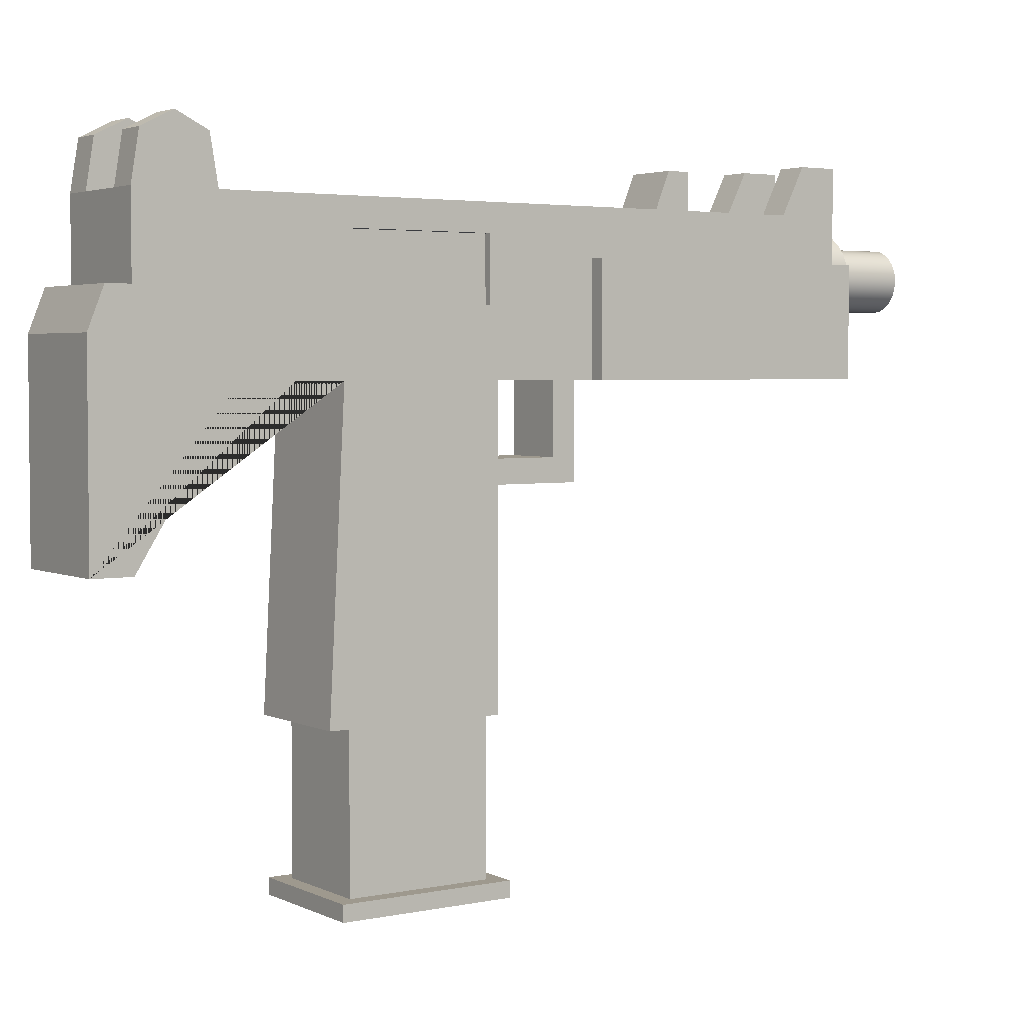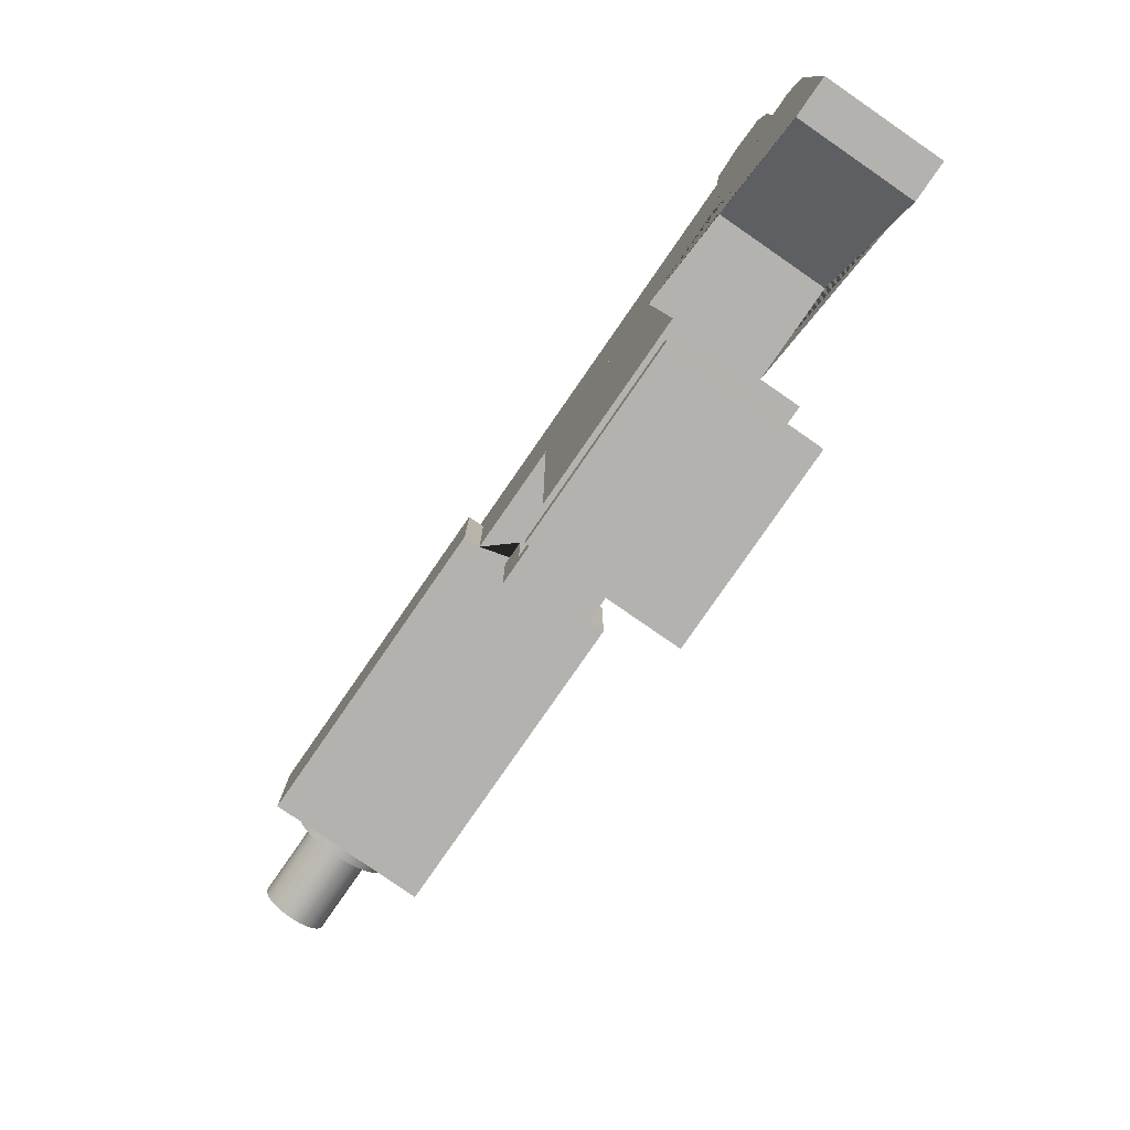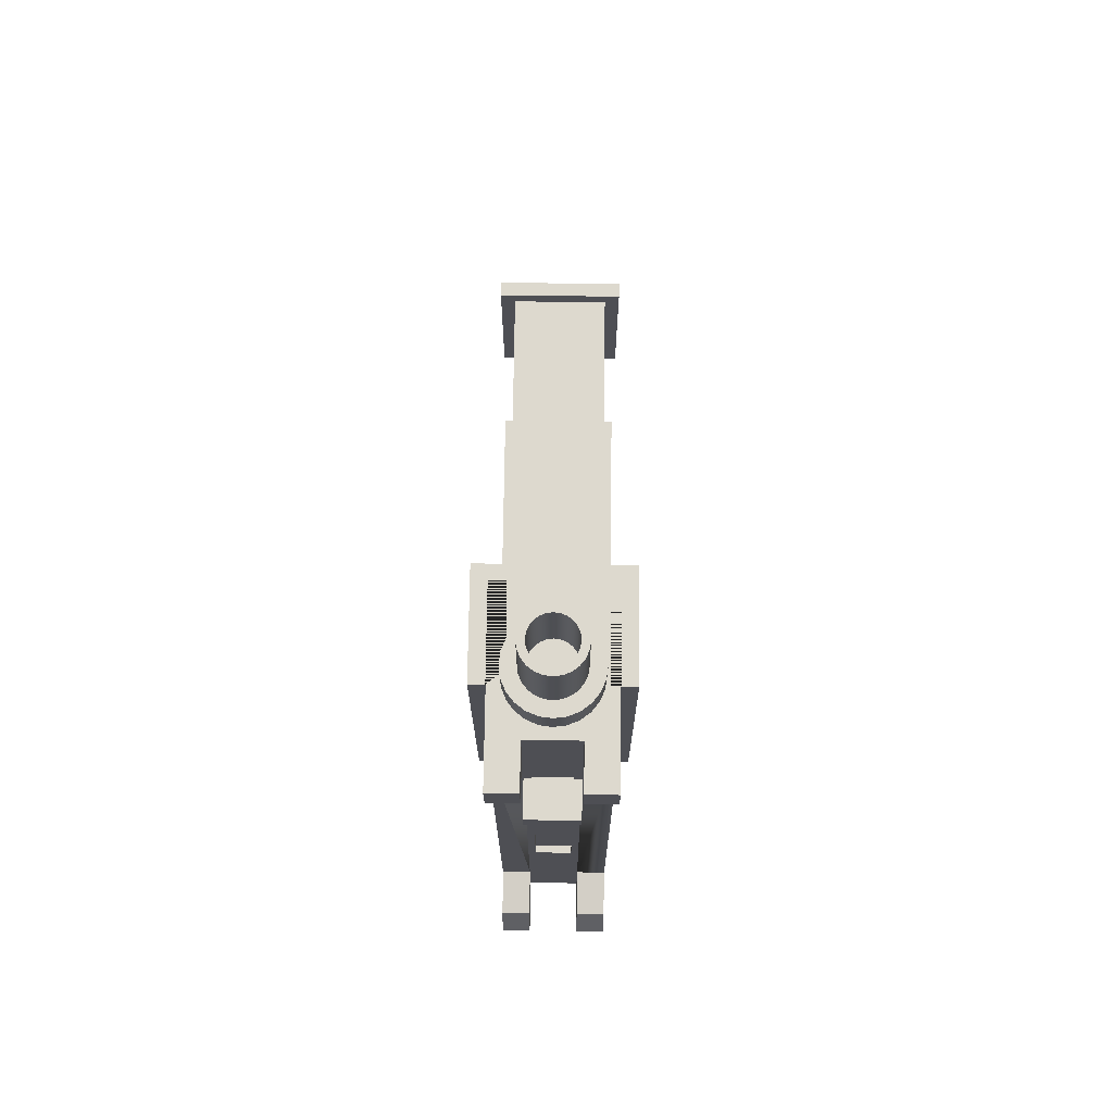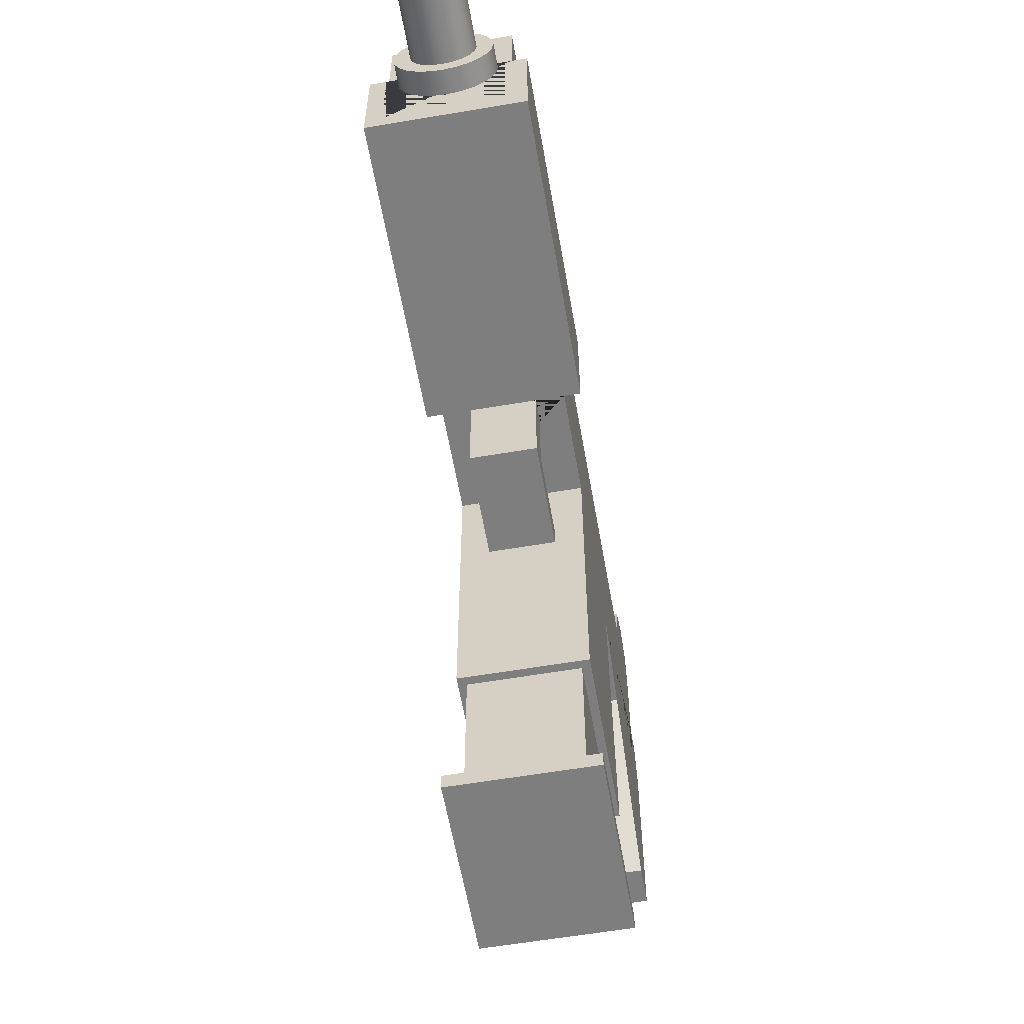
<metadata>
{"format":"obj","ext":"obj","renderer":"f3d","projection":"perspective","resolution":1024,"background":"white","views":[{"elev":3.5,"azim":-124.3,"up":"+Y"},{"elev":-79.8,"azim":145.3,"up":"+Y"},{"elev":71.7,"azim":-179.3,"up":"+Z"},{"elev":-59.5,"azim":9.9,"up":"+Y"}]}
</metadata>
<code>
o Barrel
v 0.0045 0.0093 -0.004229
v 0.0039 0.0093 -0.004829
v 0.0045 0.0093 -0.01623
v -0.0039 0.0093 -0.004829
v -0.0045 0.0093 -0.004229
v -0.0039 0.0093 -0.01563
v -0.0045 0.0093 -0.01623
v -0.0045 0.0123 -0.01623
v 0.0045 0.0123 -0.01623
v -0.0045 0.0144 -0.01563
v -0.0045 0.0144 -0.004829
v -0.0045 0.0192 -0.004829
v -0.0045 0.0093 0.003629
v -0.0045 0.01773 0.003629
v -0.0045 0.0213 0.02103
v -0.0045 0.01773 0.02583
v -0.0045 0.0213 0.02583
v -0.003118 0.0186 0.02583
v -0.003477 0.01773 0.02583
v -0.0036 0.0168 0.02583
v -0.003477 0.01587 0.02583
v -0.003118 0.015 0.02583
v -0.0045 0.0105 0.02583
v -0.002546 0.01425 0.02583
v -0.0018 0.01368 0.02583
v -0.000932 0.01332 0.02583
v 0 0.0132 0.02583
v 0.000932 0.01332 0.02583
v 0.0018 0.01368 0.02583
v 0.0045 0.0105 0.02583
v 0.002546 0.01425 0.02583
v 0.003118 0.015 0.02583
v 0.0045 0.01773 0.02583
v 0.0045 0.0093 0.003629
v 0.0024 0.0093 0.003629
v 0.0024 0.0093 0.001829
v -0.0024 0.0093 0.001829
v -0.0024 0.0093 0.003629
v 0.0024 0.0021 0.003629
v 0.0024 0.0021 -0.004229
v 0.0024 0.0039 -0.004229
v 0.0024 0.0039 0.001829
v -0.0024 0.0021 0.003629
v -0.0024 0.0021 -0.004229
v -0.0024 0.0039 0.001829
v -0.0024 0.0039 -0.004229
v 0.0045 0.0213 0.02583
v 0.0045 0.01773 0.003629
v 0.0045 0.0123 -0.03123
v 0.0045 0.0213 -0.03123
v 0.0045 0.0213 -0.02523
v 0.0045 0.0213 0.02103
v 0.003477 0.01773 0.02583
v 0.0036 0.0168 0.02583
v 0.003477 0.01587 0.02583
v 0.003118 0.0186 0.02583
v 0.002546 0.01935 0.02583
v 0.0018 0.01992 0.02583
v 0.000932 0.02028 0.02583
v 0 0.0204 0.02583
v 0.0021 0.0213 0.02583
v 0.0021 0.0213 -0.02523
v 0.0021 0.0213 0.02103
v -0.0045 0.0123 -0.03123
v -0.0045 0.0213 -0.03123
v -0.0021 0.0213 -0.03123
v 0.0021 0.0213 -0.03123
v -0.0045 0.0213 -0.02523
v -0.0045 0.0192 -0.01563
v -0.0021 0.0213 -0.02523
v -0.0021 0.0213 0.02103
v -0.0021 0.0213 0.02583
v -0.000932 0.02028 0.02583
v -0.0018 0.01992 0.02583
v -0.002546 0.01935 0.02583
v -0.0015 0.0213 0.01443
v 0.0015 0.0213 0.01443
v 0.0015 0.0213 -0.01563
v -0.0015 0.0213 -0.01563
v -0.0015 0.0207 0.01443
v -0.0015 0.0207 -0.01563
v 0.0015 0.0207 0.01443
v 0.0015 0.0207 -0.01563
v -0.0039 0.0192 -0.01563
v -0.0039 0.0192 -0.004829
v -0.0039 0.0144 -0.01563
v -0.0039 0.0144 -0.004829
v 0.0039 0.0093 -0.01563
v 0.0039 -0.0135 -0.01563
v 0.0039 -0.0135 -0.004829
v -0.0039 -0.0135 -0.01563
v -0.0039 -0.0135 -0.004829
v -0.0045 -0.0135 -0.01743
v -0.0045 -0.0135 -0.004229
v 0.0045 -0.0135 -0.01743
v 0.0045 -0.0135 -0.004229
v 0.0045 0.0105 0.02643
v 0.0045 0.01773 0.02643
v -0.0045 0.0105 0.02643
v -0.0045 0.01773 0.02643
v -0.0057 0.01773 0.003629
v -0.0057 0.01773 0.02643
v -0.0057 0.0093 0.003629
v 0.0057 0.0093 0.003629
v 0.0057 0.0093 0.02643
v -0.0057 0.0093 0.02643
v 0.003477 0.01587 0.02823
v 0.003118 0.015 0.02823
v 0.0036 0.0168 0.02823
v 0.003477 0.01773 0.02823
v 0.003118 0.0186 0.02823
v 0.0045 0.0249 0.02283
v 0.0045 0.0249 0.02583
v 0.0021 0.0249 0.02283
v -0.0021 0.0249 0.02583
v -0.0045 0.0249 0.02583
v -0.003118 0.0186 0.02823
v -0.002546 0.01935 0.02823
v -0.003477 0.01773 0.02823
v -0.0036 0.0168 0.02823
v -0.003477 0.01587 0.02823
v -0.003118 0.015 0.02823
v -0.002546 0.01425 0.02823
v -0.0018 0.01368 0.02823
v -0.000932 0.01332 0.02823
v 0 0.0132 0.02823
v 0.000932 0.01332 0.02823
v 0.0018 0.01368 0.02823
v 0.002546 0.01425 0.02823
v 0.000618 0.01449 0.02823
v 0 0.01441 0.02823
v -0.000618 0.01449 0.02823
v -0.001195 0.01473 0.02823
v -0.000618 0.01449 0.03423
v -0.001195 0.01473 0.03423
v 0 0.01441 0.03423
v 0.000618 0.01449 0.03423
v 0.001195 0.01473 0.02823
v 0.001195 0.01473 0.03423
v 0.00169 0.01511 0.02823
v 0.002069 0.01561 0.02823
v 0.002308 0.01618 0.02823
v 0.00239 0.0168 0.02823
v 0.002308 0.01742 0.02823
v 0.002069 0.018 0.02823
v 0.00169 0.01849 0.02823
v 0.001195 0.01887 0.02823
v 0.002546 0.01935 0.02823
v 0.0018 0.01992 0.02823
v 0.000932 0.02028 0.02823
v 0 0.0204 0.02823
v -0.000932 0.02028 0.02823
v -0.0018 0.01992 0.02823
v 0 0.01919 0.02823
v 0.000618 0.01911 0.02823
v 0.000618 0.01911 0.03423
v 0.001195 0.01887 0.03423
v 0 0.01919 0.03423
v -0.000618 0.01911 0.02823
v -0.000618 0.01911 0.03423
v -0.001195 0.01887 0.02823
v -0.00169 0.01849 0.02823
v -0.002069 0.018 0.02823
v -0.002308 0.01742 0.02823
v -0.00239 0.0168 0.02823
v -0.002308 0.01618 0.02823
v -0.002069 0.01561 0.02823
v -0.00169 0.01511 0.02823
v -0.00169 0.01511 0.03423
v 0 0.01502 0.03423
v -0.000462 0.01508 0.03423
v 0 0.01502 0.02823
v -0.000462 0.01508 0.02823
v 0.000462 0.01508 0.03423
v 0.000462 0.01508 0.02823
v 0.00169 0.01511 0.03423
v 0.002069 0.01561 0.03423
v 0.002308 0.01618 0.03423
v 0.00239 0.0168 0.03423
v 0.002308 0.01742 0.03423
v 0.002069 0.018 0.03423
v 0.00169 0.01849 0.03423
v 0.000462 0.01852 0.03423
v 0.000892 0.01835 0.03423
v 0.001262 0.01806 0.03423
v 0.001545 0.01769 0.03423
v 0.001724 0.01726 0.03423
v 0.001784 0.0168 0.03423
v 0.001724 0.01634 0.03423
v 0.001545 0.01591 0.03423
v 0.001262 0.01554 0.03423
v 0.000892 0.01525 0.03423
v 0.000892 0.01525 0.02823
v 0.001262 0.01554 0.02823
v 0.001545 0.01591 0.02823
v 0.001724 0.01634 0.02823
v 0.001784 0.0168 0.02823
v 0.001724 0.01726 0.02823
v 0.001545 0.01769 0.02823
v 0.001262 0.01806 0.02823
v 0.000892 0.01835 0.02823
v 0.000462 0.01852 0.02823
v 0 0.01858 0.03423
v 0 0.01858 0.02823
v -0.001195 0.01887 0.03423
v -0.000462 0.01852 0.03423
v -0.00169 0.01849 0.03423
v -0.000892 0.01835 0.03423
v -0.001262 0.01806 0.03423
v -0.002069 0.018 0.03423
v -0.001545 0.01769 0.03423
v -0.002308 0.01742 0.03423
v -0.001724 0.01726 0.03423
v -0.001784 0.0168 0.03423
v -0.00239 0.0168 0.03423
v -0.001724 0.01634 0.03423
v -0.002308 0.01618 0.03423
v -0.001545 0.01591 0.03423
v -0.002069 0.01561 0.03423
v -0.001262 0.01554 0.03423
v -0.000892 0.01525 0.03423
v -0.000892 0.01525 0.02823
v -0.000462 0.01852 0.02823
v -0.000892 0.01835 0.02823
v -0.001262 0.01806 0.02823
v -0.001545 0.01769 0.02823
v -0.001724 0.01726 0.02823
v -0.001784 0.0168 0.02823
v -0.001724 0.01634 0.02823
v -0.001545 0.01591 0.02823
v -0.001262 0.01554 0.02823
v -0.0045 0.0249 -0.02583
v -0.0045 0.0261 -0.02823
v -0.0045 0.0249 -0.03063
v -0.0021 0.0249 -0.02583
v -0.0021 0.0249 -0.03063
v -0.0021 0.0261 -0.02823
v 0.0021 0.0249 0.02583
v 0.0021 0.0249 -0.02583
v 0.0021 0.0261 -0.02823
v 0.0021 0.0249 -0.03063
v 0.0045 0.0249 -0.02583
v 0.0045 0.0249 -0.03063
v 0.0045 0.0261 -0.02823
v -0.0021 0.0249 0.02283
v -0.0045 0.0249 0.02283
v 0.0057 0.01773 0.02643
v 0.0057 0.01773 0.003629
f 1 2 3
f 1 4 2
f 5 4 1
f 4 5 6
f 7 6 5
f 6 7 3
f 3 7 8 9
f 7 10 8
f 7 11 10
f 5 11 7
f 11 5 12
f 13 12 5
f 14 12 13
f 14 15 12
f 16 15 14
f 15 16 17
f 16 18 17
f 16 19 18
f 16 20 19
f 16 21 20
f 16 22 21
f 23 22 16
f 22 23 24
f 24 23 25
f 25 23 26
f 26 23 27
f 23 28 27
f 23 29 28
f 30 29 23
f 29 30 31
f 31 30 32
f 32 30 33
f 34 35 36 37 38 13 5 1
f 39 40 41 42 36 35
f 43 44 40 39
f 45 46 44 43 38 37
f 42 41 46 45
f 46 44 40 41
f 36 42 45 37
f 35 38 43 39
f 47 33 48 34 1 3 9 49 50 51 52
f 53 33 47
f 54 33 53
f 55 33 54
f 32 33 55
f 53 47 56
f 56 47 57
f 57 47 58
f 58 47 59
f 59 47 60
f 60 47 61
f 52 62 63
f 62 52 51
f 64 65 66 67 50 49
f 64 68 65
f 8 68 64
f 10 68 8
f 69 68 10
f 12 68 69
f 12 15 68
f 15 70 68
f 70 15 71
f 17 61 72
f 17 60 61
f 17 73 60
f 17 74 73
f 17 75 74
f 17 18 75
f 61 71 72
f 71 61 76
f 76 61 77
f 77 61 78
f 67 78 61
f 67 79 78
f 66 79 67
f 66 71 79
f 70 71 66
f 71 76 79
f 79 76 80 81
f 76 77 82 80
f 77 78 83 82
f 78 79 81 83
f 67 61 63
f 67 63 62
f 12 69 84 85
f 69 10 86 84
f 10 11 87 86
f 11 12 85 87
f 8 64 49 9
f 6 3 88
f 88 3 2
f 88 2 4 6
f 89 90 2 88
f 91 89 88 6
f 92 91 6 4
f 90 92 4 2
f 93 91 94
f 91 93 95
f 95 93 7 3
f 94 5 7 93
f 94 44 5
f 44 94 40
f 96 40 94
f 40 96 1
f 95 3 1 96
f 33 30 97 98
f 30 23 99 97
f 23 16 100 99
f 16 14 101 102 100
f 14 13 103 101
f 103 13 38 35 34 104 105 106
f 41 1 46
f 40 1 41
f 5 44 46
f 5 46 1
f 32 55 107 108
f 55 54 109 107
f 54 53 110 109
f 53 56 111 110
f 47 52 63 61
f 47 52 112 113
f 52 63 114 112
f 50 67 62 51
f 17 72 71 15
f 17 72 115 116
f 75 18 117 118
f 18 19 119 117
f 19 20 120 119
f 20 21 121 120
f 21 22 122 121
f 22 24 123 122
f 24 25 124 123
f 25 26 125 124
f 26 27 126 125
f 27 28 127 126
f 28 29 128 127
f 29 31 129 128
f 31 32 108 129
f 130 129 108
f 131 129 130
f 123 129 131
f 124 129 123
f 124 128 129
f 125 128 124
f 125 127 128
f 127 125 126
f 132 123 131
f 123 132 122
f 122 132 133
f 133 132 134 135
f 132 131 136 134
f 131 130 137 136
f 130 138 139 137
f 130 108 138
f 138 108 140
f 140 108 107
f 140 107 141
f 141 107 142
f 142 107 109
f 142 109 143
f 143 109 110
f 143 110 144
f 144 110 145
f 145 110 111
f 145 111 146
f 146 111 147
f 147 111 148
f 56 57 148 111
f 57 58 149 148
f 58 59 150 149
f 59 60 151 150
f 60 73 152 151
f 73 74 153 152
f 74 75 118 153
f 118 148 153
f 154 148 118
f 155 148 154
f 147 148 155
f 147 155 156 157
f 155 154 158 156
f 154 159 160 158
f 118 159 154
f 118 161 159
f 117 161 118
f 117 162 161
f 117 163 162
f 119 163 117
f 119 164 163
f 120 164 119
f 120 165 164
f 120 166 165
f 121 166 120
f 121 167 166
f 121 168 167
f 122 168 121
f 122 133 168
f 168 133 135 169
f 170 169 135
f 169 170 171
f 171 170 172 173
f 170 174 175 172
f 170 176 174
f 135 176 170
f 135 139 176
f 135 137 139
f 134 137 135
f 137 134 136
f 138 140 176 139
f 140 141 177 176
f 141 142 178 177
f 142 143 179 178
f 143 144 180 179
f 144 145 181 180
f 145 146 182 181
f 146 147 157 182
f 183 182 157
f 184 182 183
f 185 182 184
f 185 181 182
f 186 181 185
f 186 180 181
f 187 180 186
f 188 180 187
f 188 179 180
f 189 179 188
f 189 178 179
f 190 178 189
f 190 177 178
f 191 177 190
f 192 177 191
f 192 176 177
f 174 176 192
f 174 192 193 175
f 192 191 194 193
f 191 190 195 194
f 190 189 196 195
f 189 188 197 196
f 188 187 198 197
f 187 186 199 198
f 186 185 200 199
f 185 184 201 200
f 184 183 202 201
f 183 203 204 202
f 183 157 203
f 205 203 157
f 205 206 203
f 207 206 205
f 207 208 206
f 207 209 208
f 210 209 207
f 210 211 209
f 212 211 210
f 212 213 211
f 212 214 213
f 215 214 212
f 215 216 214
f 217 216 215
f 217 218 216
f 219 218 217
f 219 220 218
f 219 221 220
f 169 221 219
f 169 171 221
f 221 171 173 222
f 201 202 204 223 224 225 226 227 228 229 230 231 222 173 172 175 193 194 195 196 197 198 199 200
f 203 206 223 204
f 206 208 224 223
f 208 209 225 224
f 209 211 226 225
f 211 213 227 226
f 213 214 228 227
f 214 216 229 228
f 216 218 230 229
f 218 220 231 230
f 220 221 222 231
f 167 168 169 219
f 166 167 219 217
f 165 166 217 215
f 164 165 215 212
f 163 164 212 210
f 162 163 210 207
f 161 162 207 205
f 159 161 205 160
f 205 156 160
f 205 157 156
f 160 156 158
f 153 148 149
f 153 149 150
f 153 150 152
f 152 150 151
f 65 68 70 66
f 65 68 232 233 234
f 68 70 235 232
f 70 66 236 237 235
f 66 65 234 236
f 234 233 237 236
f 235 237 233 232
f 81 80 82 83
f 63 61 238 114
f 61 47 113 238
f 113 112 114 238
f 67 62 239 240 241
f 62 51 242 239
f 51 50 243 244 242
f 50 67 241 243
f 241 240 244 243
f 242 244 240 239
f 72 71 245 115
f 71 15 246 245
f 15 17 116 246
f 116 115 245 246
f 86 87 85 84
f 48 33 98 247 248
f 98 97 99 100 102 106 105 247
f 101 103 106 102
f 248 247 105 104
f 104 34 48 248
f 89 95 90
f 91 95 89
f 92 94 91
f 94 92 96
f 96 92 90
f 96 90 95
o 0_Kimme
v -0.0015 0.0207 0.01163
v -0.0015 0.0207 0.01338
v -0.0015 0.0213 0.01338
v -0.0015 0.0213 0.01163
v 0.0015 0.0207 0.01163
v 0.0015 0.0207 0.01338
v 0.0015 0.0213 0.01163
v 0.0021 0.0213 0.01103
v -0.0021 0.0213 0.01103
v -0.0021 0.0213 0.01398
v 0.0021 0.0213 0.01398
v 0.0015 0.0213 0.01338
v 0.0021 0.0243 0.01223
v 0.0021 0.0243 0.01398
v -0.0021 0.0243 0.01223
v -0.0021 0.0243 0.01398
f 249 250 251 252
f 250 249 253 254
f 253 249 252 255
f 252 256 255
f 252 257 256
f 257 252 258
f 251 258 252
f 258 251 259
f 259 251 260
f 250 254 260 251
f 254 253 255 260
f 255 256 260
f 259 260 256
f 259 256 261 262
f 256 257 263 261
f 257 258 264 263
f 258 259 262 264
f 261 263 264 262
f 252 251 260 255
o Stock
v 0.0015 0.0123 0.01863
v 0.0015 0.0123 -0.01623
v 0.0015 0.0099 -0.01623
v 0.0015 0.0099 0.01863
v 0.0045 0.0123 -0.03123
v -0.0045 0.0123 -0.03123
v -0.0045 0.0123 -0.01623
v -0.0039 0.0123 -0.01623
v -0.0039 0.0123 0.01863
v -0.0015 0.0123 0.01863
v -0.0015 0.0123 -0.01623
v 0.0039 0.0123 0.01863
v 0.0039 0.0123 -0.01623
v 0.0045 0.0123 -0.01623
v 0.0045 0.0153 -0.03123
v -0.0045 0.0153 -0.03123
v 0.0045 0.0093 -0.01623
v 0.0045 0.0093 -0.02373
v 0.0045 -0.0027 -0.03123
v 0.0045 -0.0027 -0.03423
v 0.0045 0.0123 -0.03423
v 0.0045 0.0153 -0.03303
v -0.0045 0.0093 -0.01623
v -0.0045 0.0093 -0.02373
v -0.0015 0.0099 -0.01623
v -0.0039 0.0099 -0.01623
v 0.0039 0.0099 -0.01623
v -0.0039 0.0099 0.01863
v -0.0015 0.0099 0.01863
v -0.0045 -0.0027 -0.03423
v -0.0045 -0.0027 -0.03123
v -0.0045 0.0153 -0.03303
v -0.0045 0.0123 -0.03423
v 0.0039 0.0099 0.01863
f 265 266 267 268
f 269 270 271 272 273 274 275 266 265 276 277 278
f 270 269 279 280
f 281 282 283 284 285 286 279 269 278
f 282 281 287 288
f 289 290 272 271 287 281 278 277 291 267 266 275
f 292 290 289 293
f 273 272 290 292
f 274 273 292 293
f 274 293 289 275
f 294 295 288 287 271 270 280 296 297
f 283 295 294 284
f 282 288 295 283
f 285 284 294 297
f 285 297 296 286
f 280 279 286 296
f 276 298 291 277
f 265 268 298 276
f 268 267 291 298
o Magazine
v 0.0039 0.0093 -0.004829
v 0.0039 0.0093 -0.01563
v -0.0039 0.0093 -0.01563
v -0.0039 0.0093 -0.004829
v 0.0039 -0.0249 -0.004829
v 0.0039 -0.0249 -0.01563
v 0.0051 -0.0249 -0.003629
v -0.0039 -0.0249 -0.004829
v -0.0051 -0.0249 -0.003629
v -0.0051 -0.0249 -0.01683
v -0.0039 -0.0249 -0.01563
v 0.0051 -0.0249 -0.01683
v 0.0051 -0.0261 -0.003629
v 0.0051 -0.0261 -0.01683
v -0.0051 -0.0261 -0.003629
v -0.0051 -0.0261 -0.01683
f 299 300 301 302
f 303 304 300 299
f 303 305 304
f 306 305 303
f 306 307 305
f 307 306 308
f 309 308 306
f 308 309 310
f 310 309 304
f 304 309 301 300
f 309 306 302 301
f 306 303 299 302
f 310 304 305
f 310 305 311 312
f 305 307 313 311
f 307 308 314 313
f 308 310 312 314
f 314 312 311 313

</code>
